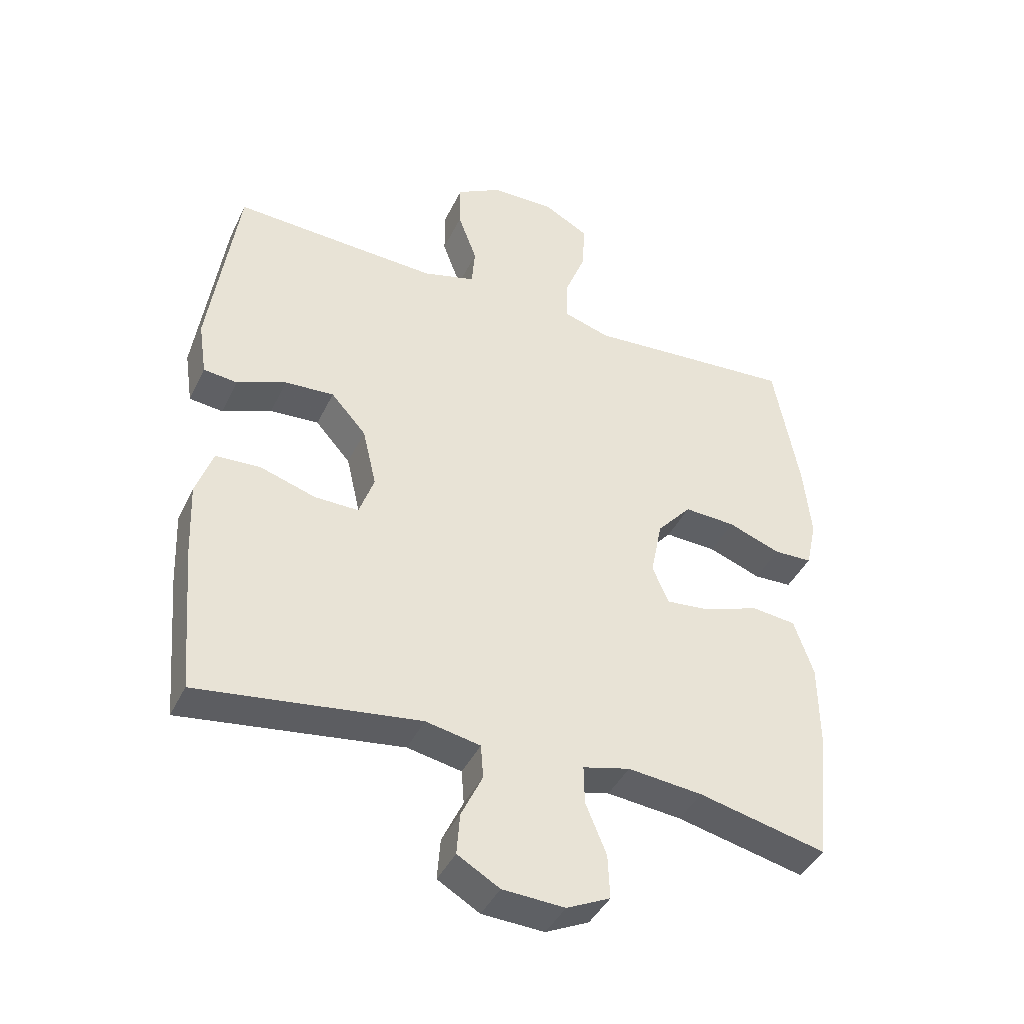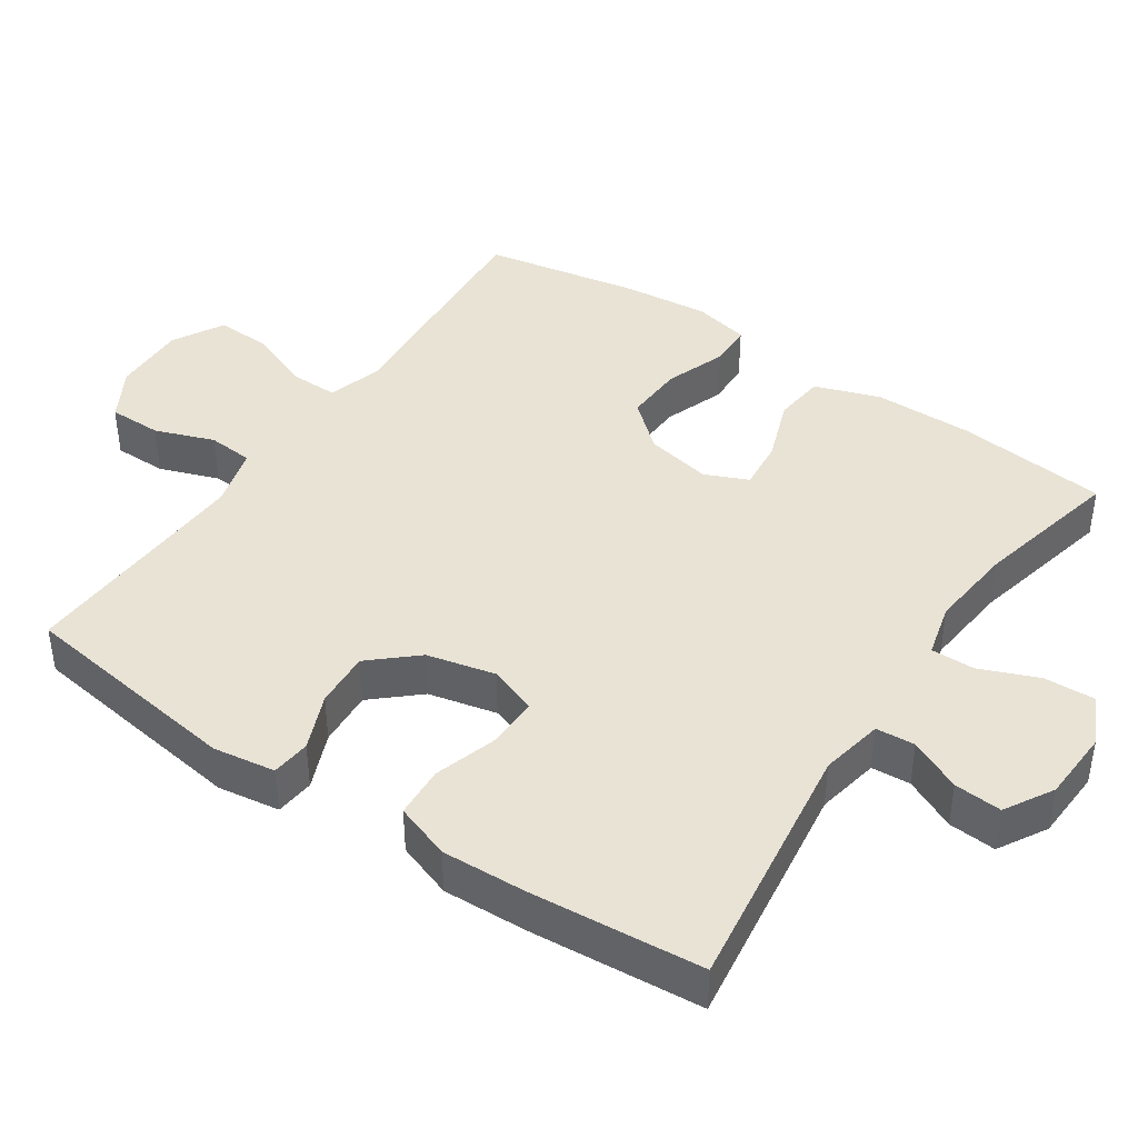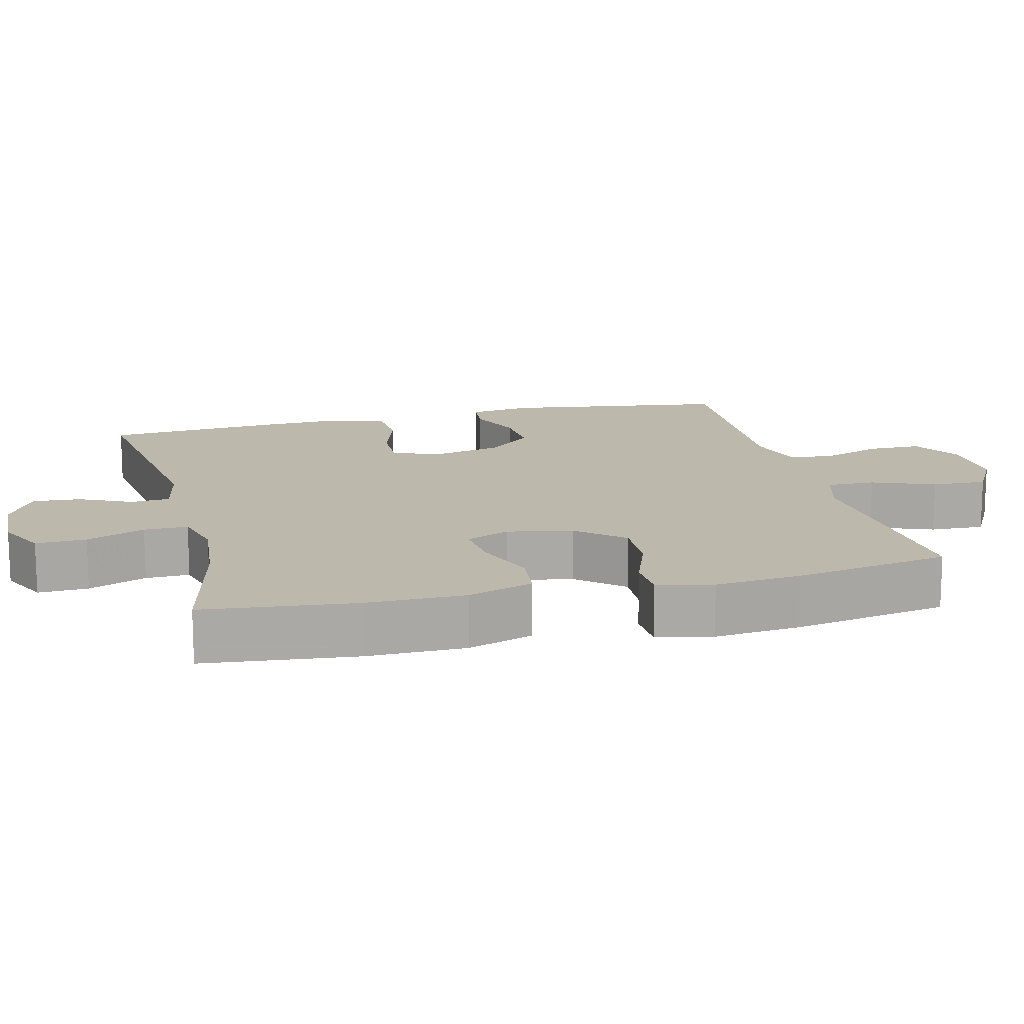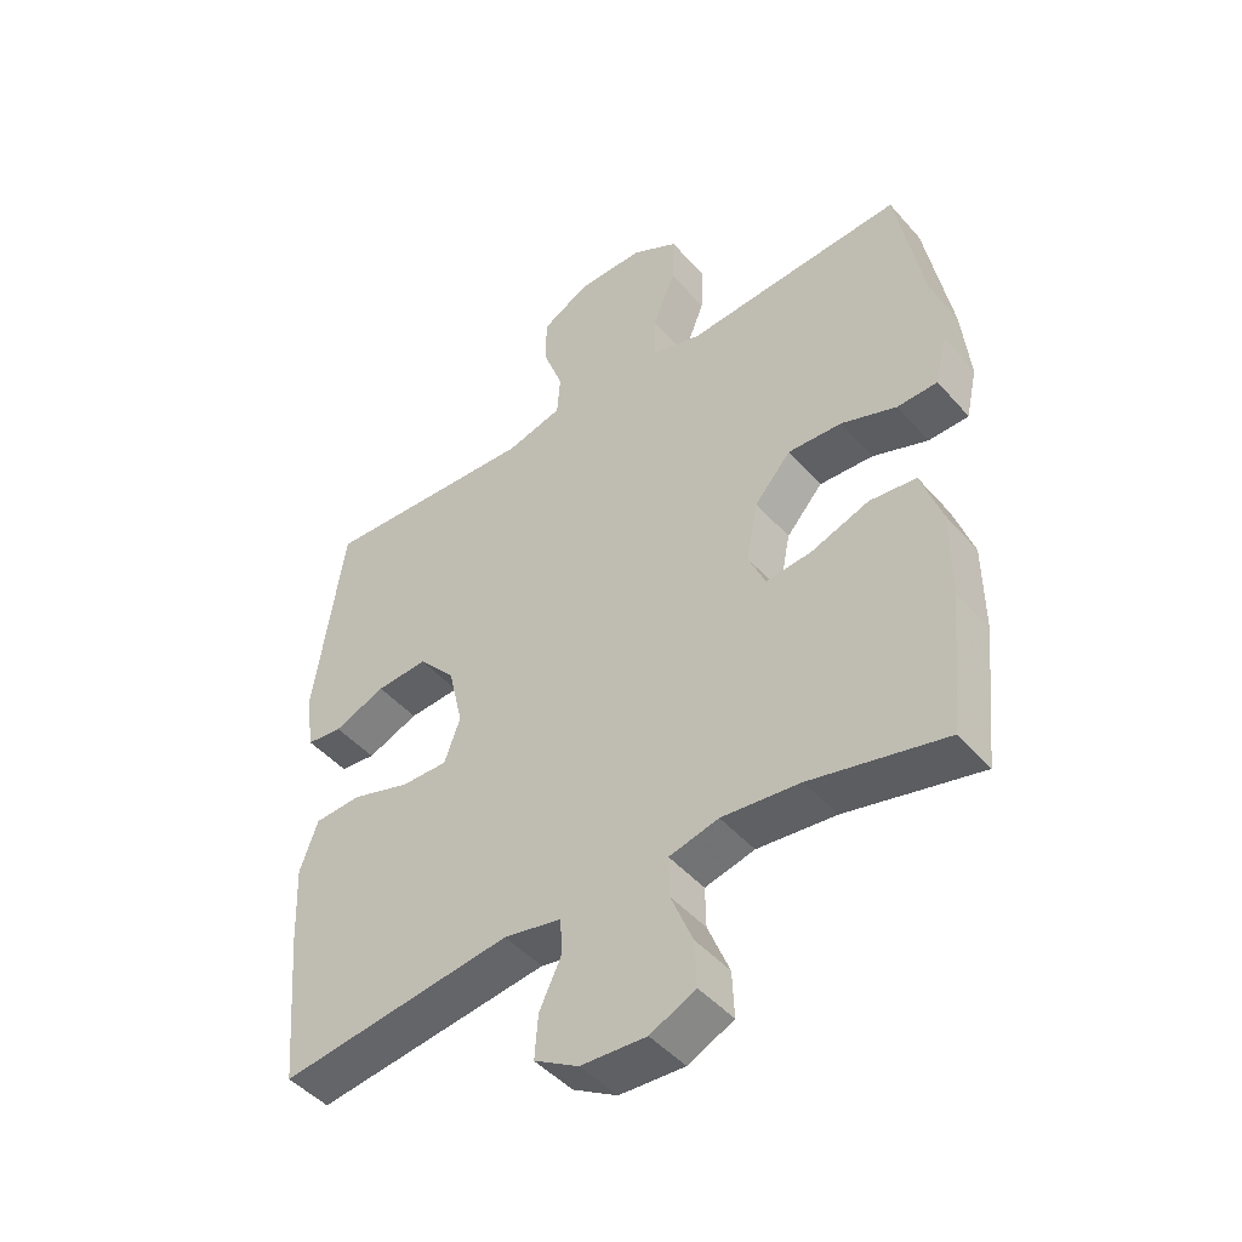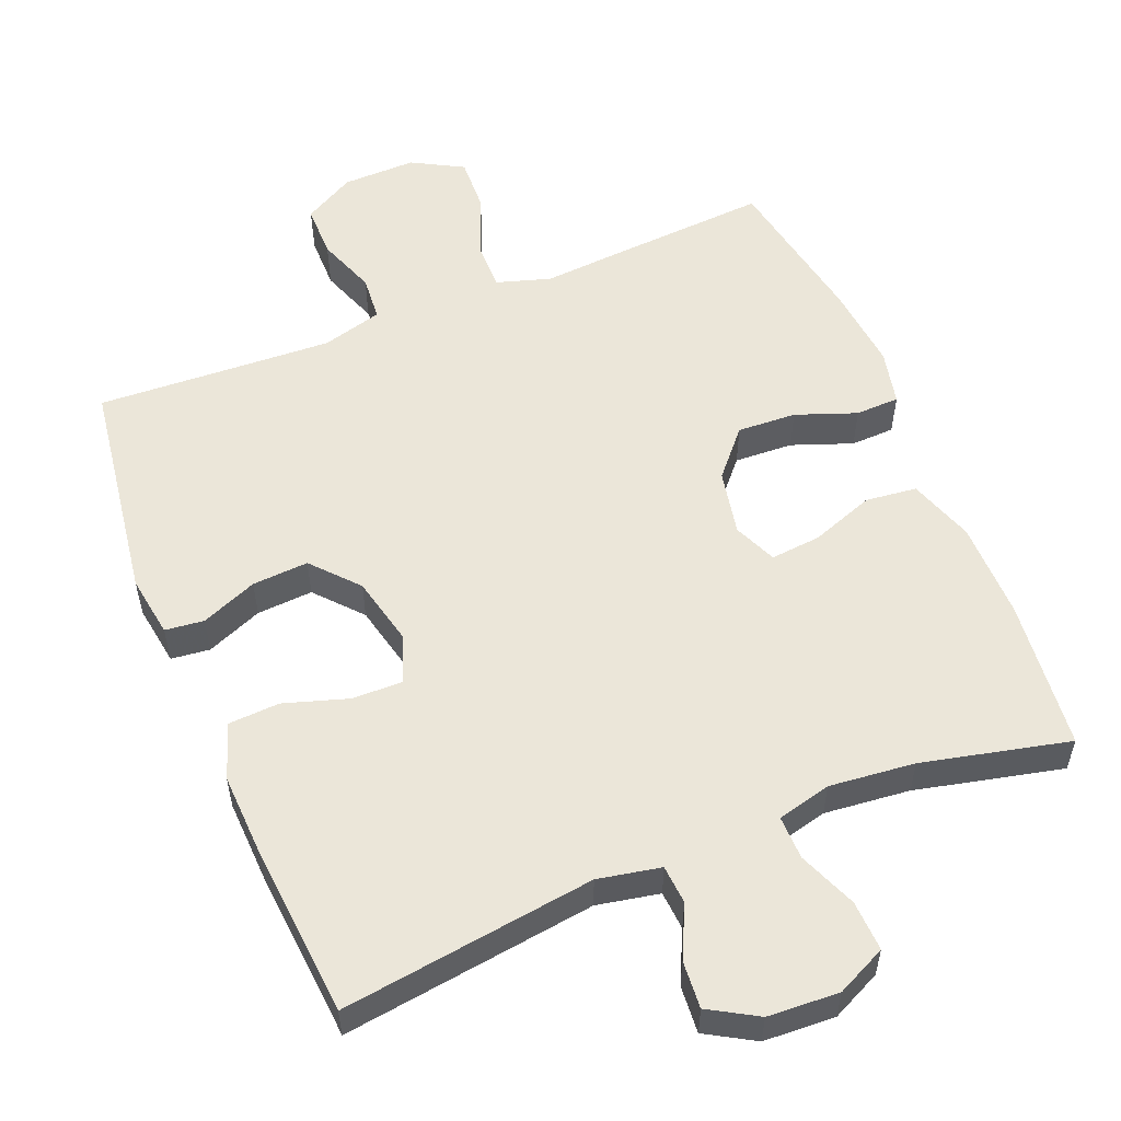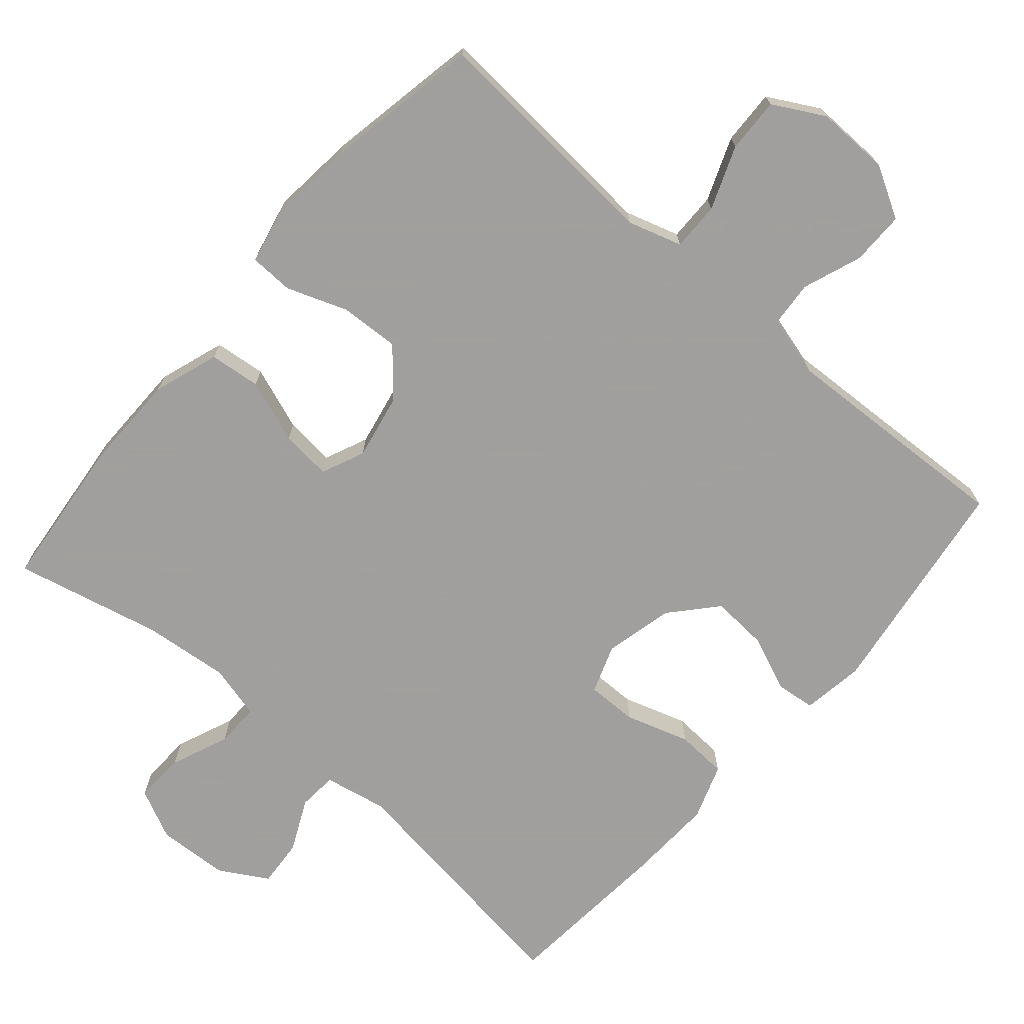
<metadata>
{"format":"obj","ext":"obj","renderer":"f3d","projection":"perspective","resolution":1024,"background":"white","views":[{"elev":-41.7,"azim":155.9,"up":"+Z"},{"elev":42.1,"azim":124.0,"up":"+Y"},{"elev":14.7,"azim":-104.0,"up":"+Y"},{"elev":-46.3,"azim":-141.5,"up":"+Z"},{"elev":55.2,"azim":157.9,"up":"+Y"},{"elev":-71.5,"azim":-40.9,"up":"+Y"}]}
</metadata>
<code>
v -0.5 0.07 0.5
v -0.287 0.07 0.485
v -0.168 0.07 0.476
v -0.093 0.07 0.499
v -0.094 0.07 0.566
v -0.128 0.07 0.653
v -0.131 0.07 0.729
v -0.06 0.07 0.768
v 0.042 0.07 0.766
v 0.113 0.07 0.726
v 0.113 0.07 0.652
v 0.083 0.07 0.57
v 0.088 0.07 0.507
v 0.172 0.07 0.484
v 0.299 0.07 0.49
v 0.5 0.07 0.5
v 0.545 0.07 0.188
v 0.532 0.07 0.102
v 0.478 0.07 0.096
v 0.4 0.07 0.128
v 0.322 0.07 0.133
v 0.266 0.07 0.07
v 0.244 0.07 -0.025
v 0.268 0.07 -0.092
v 0.338 0.07 -0.091
v 0.427 0.07 -0.063
v 0.498 0.07 -0.067
v 0.525 0.07 -0.144
v 0.52 0.07 -0.263
v 0.5 0.07 -0.5
v 0.148 0.07 -0.452
v 0.061 0.07 -0.469
v 0.057 0.07 -0.523
v 0.091 0.07 -0.595
v 0.096 0.07 -0.661
v 0.029 0.07 -0.7
v -0.07 0.07 -0.705
v -0.139 0.07 -0.672
v -0.136 0.07 -0.602
v -0.103 0.07 -0.521
v -0.102 0.07 -0.46
v -0.177 0.07 -0.441
v -0.296 0.07 -0.453
v -0.5 0.07 -0.5
v -0.522 0.07 -0.29
v -0.521 0.07 -0.154
v -0.49 0.07 -0.063
v -0.419 0.07 -0.055
v -0.331 0.07 -0.087
v -0.261 0.07 -0.094
v -0.235 0.07 -0.034
v -0.253 0.07 0.057
v -0.308 0.07 0.12
v -0.39 0.07 0.116
v -0.474 0.07 0.085
v -0.535 0.07 0.087
v -0.552 0.07 0.164
v -0.54 0.07 0.283
v -0.5 0 0.5
v -0.287 0 0.485
v -0.168 0 0.476
v -0.093 0 0.499
v -0.094 0 0.566
v -0.128 0 0.653
v -0.131 0 0.729
v -0.06 0 0.768
v 0.042 0 0.766
v 0.113 0 0.726
v 0.113 0 0.652
v 0.083 0 0.57
v 0.088 0 0.507
v 0.172 0 0.484
v 0.299 0 0.49
v 0.5 0 0.5
v 0.545 0 0.188
v 0.532 0 0.102
v 0.478 0 0.096
v 0.4 0 0.128
v 0.322 0 0.133
v 0.266 0 0.07
v 0.244 0 -0.025
v 0.268 0 -0.092
v 0.338 0 -0.091
v 0.427 0 -0.063
v 0.498 0 -0.067
v 0.525 0 -0.144
v 0.52 0 -0.263
v 0.5 0 -0.5
v 0.148 0 -0.452
v 0.061 0 -0.469
v 0.057 0 -0.523
v 0.091 0 -0.595
v 0.096 0 -0.661
v 0.029 0 -0.7
v -0.07 0 -0.705
v -0.139 0 -0.672
v -0.136 0 -0.602
v -0.103 0 -0.521
v -0.102 0 -0.46
v -0.177 0 -0.441
v -0.296 0 -0.453
v -0.5 0 -0.5
v -0.522 0 -0.29
v -0.521 0 -0.154
v -0.49 0 -0.063
v -0.419 0 -0.055
v -0.331 0 -0.087
v -0.261 0 -0.094
v -0.235 0 -0.034
v -0.253 0 0.057
v -0.308 0 0.12
v -0.39 0 0.116
v -0.474 0 0.085
v -0.535 0 0.087
v -0.552 0 0.164
v -0.54 0 0.283
f 1 2 3
f 58 1 3
f 57 58 3
f 56 57 3
f 55 56 3
f 54 55 3
f 53 54 3 4
f 52 53 4
f 51 52 4
f 47 48 49
f 46 47 49
f 45 46 49
f 44 45 49
f 43 44 49
f 42 43 49 50
f 41 42 50 51
f 38 39 40
f 37 38 40
f 36 37 40
f 35 36 40
f 34 35 40
f 33 34 40
f 32 33 40 41
f 41 51 4
f 32 41 4
f 31 32 4
f 29 30 31
f 28 29 31
f 27 28 31
f 26 27 31
f 25 26 31
f 18 19 20
f 17 18 20
f 16 17 20
f 15 16 20
f 14 15 20 21
f 13 14 21 22
f 10 11 12
f 9 10 12
f 8 9 12
f 7 8 12
f 6 7 12
f 5 6 12
f 5 12 13
f 13 22 23
f 5 13 23
f 4 5 23
f 24 25 31
f 4 23 24 31
f 61 60 59
f 61 59 116
f 61 116 115
f 61 115 114
f 61 114 113
f 61 113 112
f 62 61 112 111
f 62 111 110
f 62 110 109
f 107 106 105
f 107 105 104
f 107 104 103
f 107 103 102
f 107 102 101
f 108 107 101 100
f 109 108 100 99
f 98 97 96
f 98 96 95
f 98 95 94
f 98 94 93
f 98 93 92
f 98 92 91
f 99 98 91 90
f 62 109 99
f 62 99 90
f 62 90 89
f 89 88 87
f 89 87 86
f 89 86 85
f 89 85 84
f 89 84 83
f 78 77 76
f 78 76 75
f 78 75 74
f 78 74 73
f 79 78 73 72
f 80 79 72 71
f 70 69 68
f 70 68 67
f 70 67 66
f 70 66 65
f 70 65 64
f 70 64 63
f 71 70 63
f 81 80 71
f 81 71 63
f 81 63 62
f 89 83 82
f 89 82 81 62
f 1 59 60 2
f 2 60 61 3
f 3 61 62 4
f 4 62 63 5
f 5 63 64 6
f 6 64 65 7
f 7 65 66 8
f 8 66 67 9
f 9 67 68 10
f 10 68 69 11
f 11 69 70 12
f 12 70 71 13
f 13 71 72 14
f 14 72 73 15
f 15 73 74 16
f 16 74 75 17
f 17 75 76 18
f 18 76 77 19
f 19 77 78 20
f 20 78 79 21
f 21 79 80 22
f 22 80 81 23
f 23 81 82 24
f 24 82 83 25
f 25 83 84 26
f 26 84 85 27
f 27 85 86 28
f 28 86 87 29
f 29 87 88 30
f 30 88 89 31
f 31 89 90 32
f 32 90 91 33
f 33 91 92 34
f 34 92 93 35
f 35 93 94 36
f 36 94 95 37
f 37 95 96 38
f 38 96 97 39
f 39 97 98 40
f 40 98 99 41
f 41 99 100 42
f 42 100 101 43
f 43 101 102 44
f 44 102 103 45
f 45 103 104 46
f 46 104 105 47
f 47 105 106 48
f 48 106 107 49
f 49 107 108 50
f 50 108 109 51
f 51 109 110 52
f 52 110 111 53
f 53 111 112 54
f 54 112 113 55
f 55 113 114 56
f 56 114 115 57
f 57 115 116 58
f 58 116 59 1

</code>
